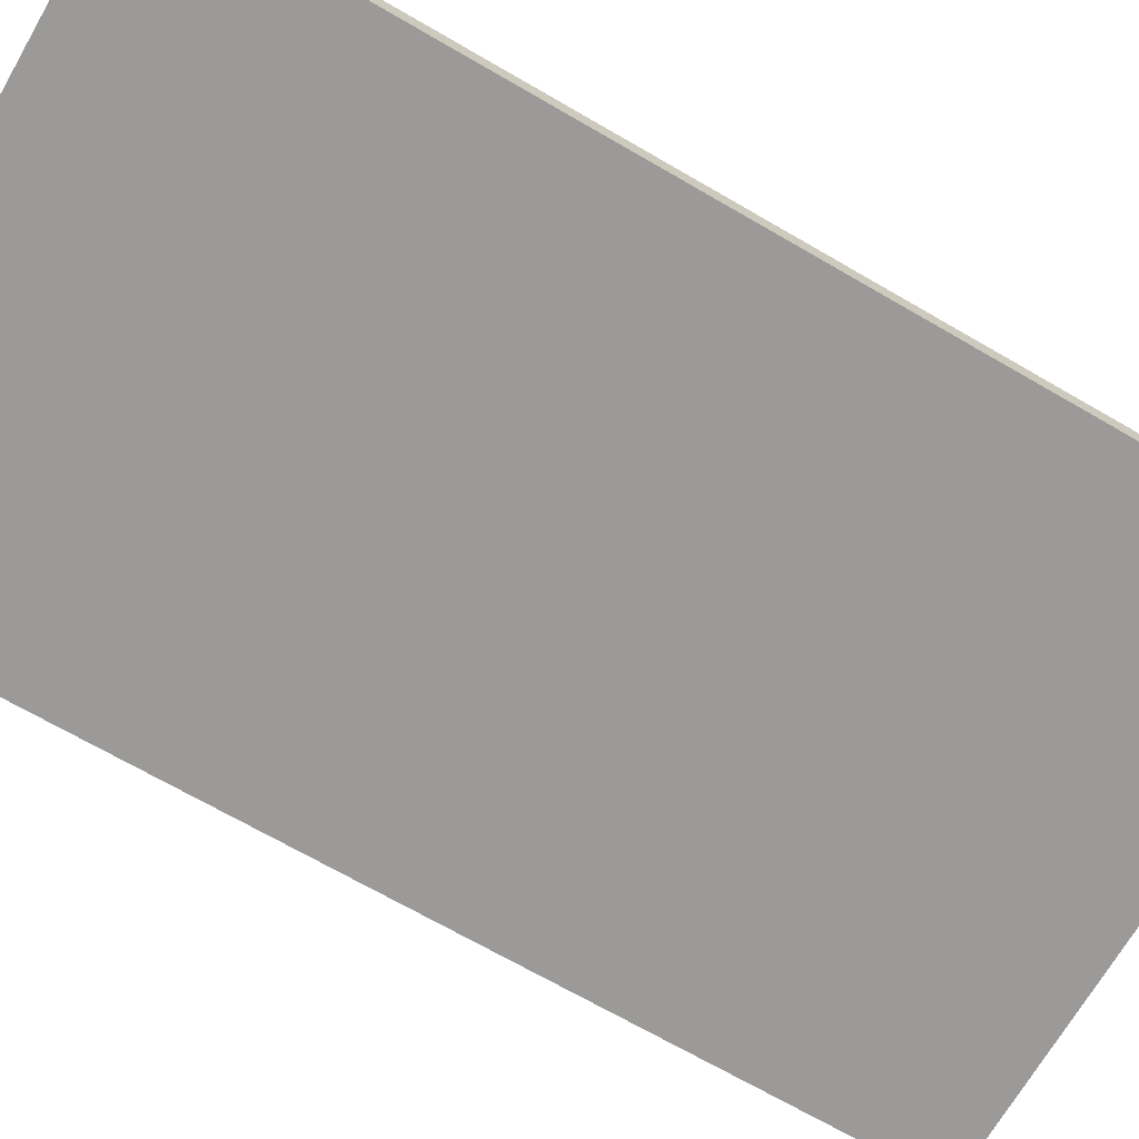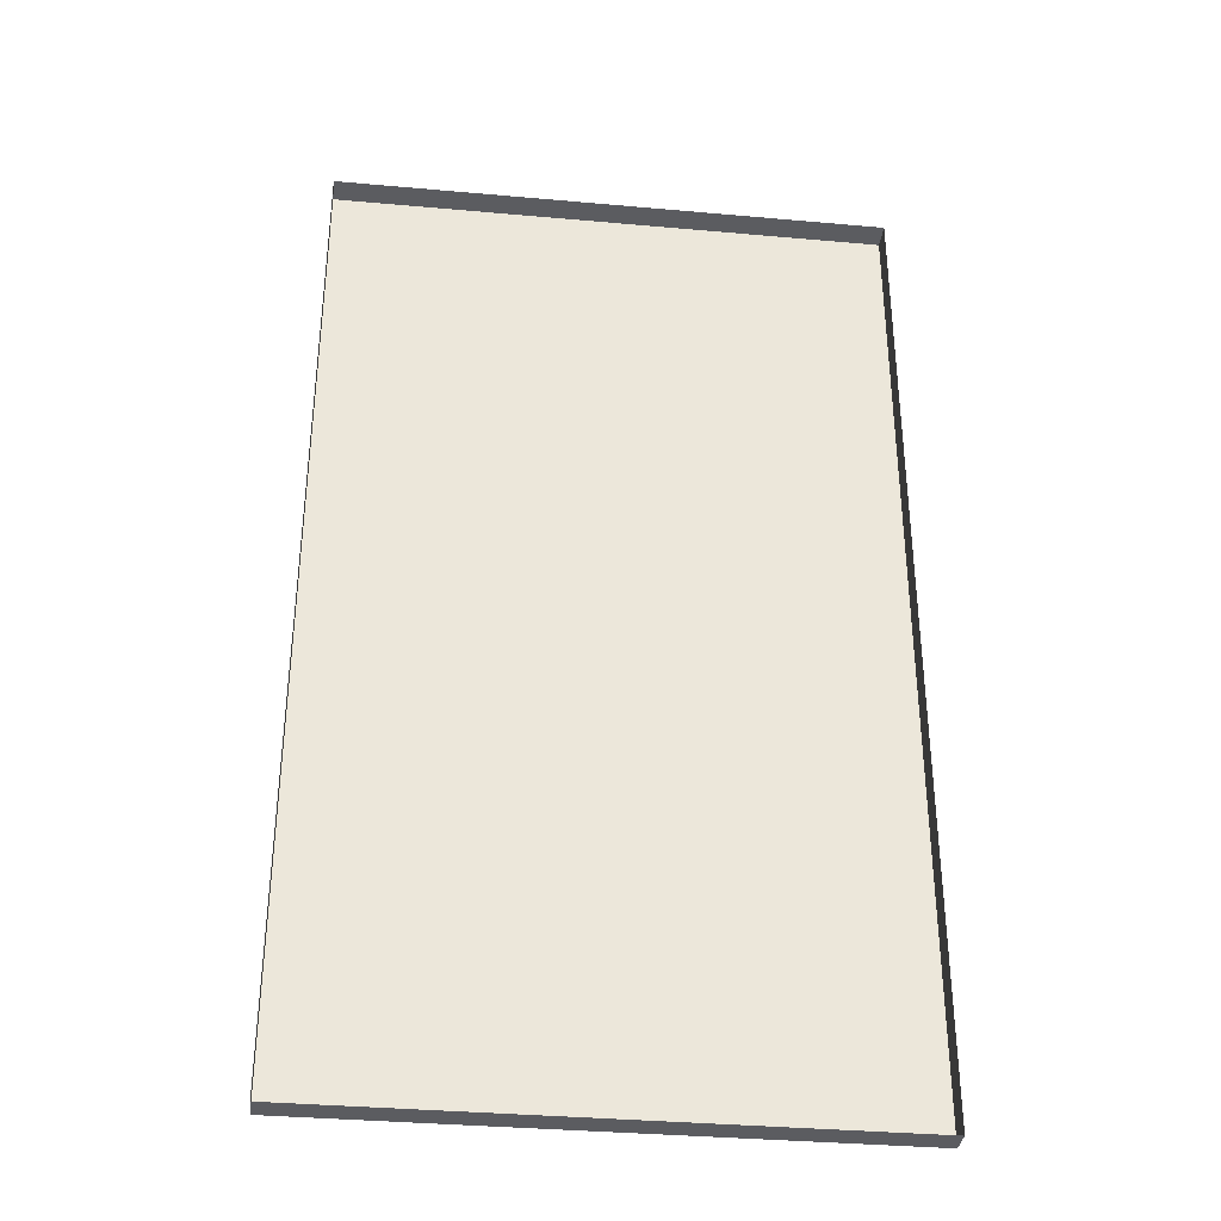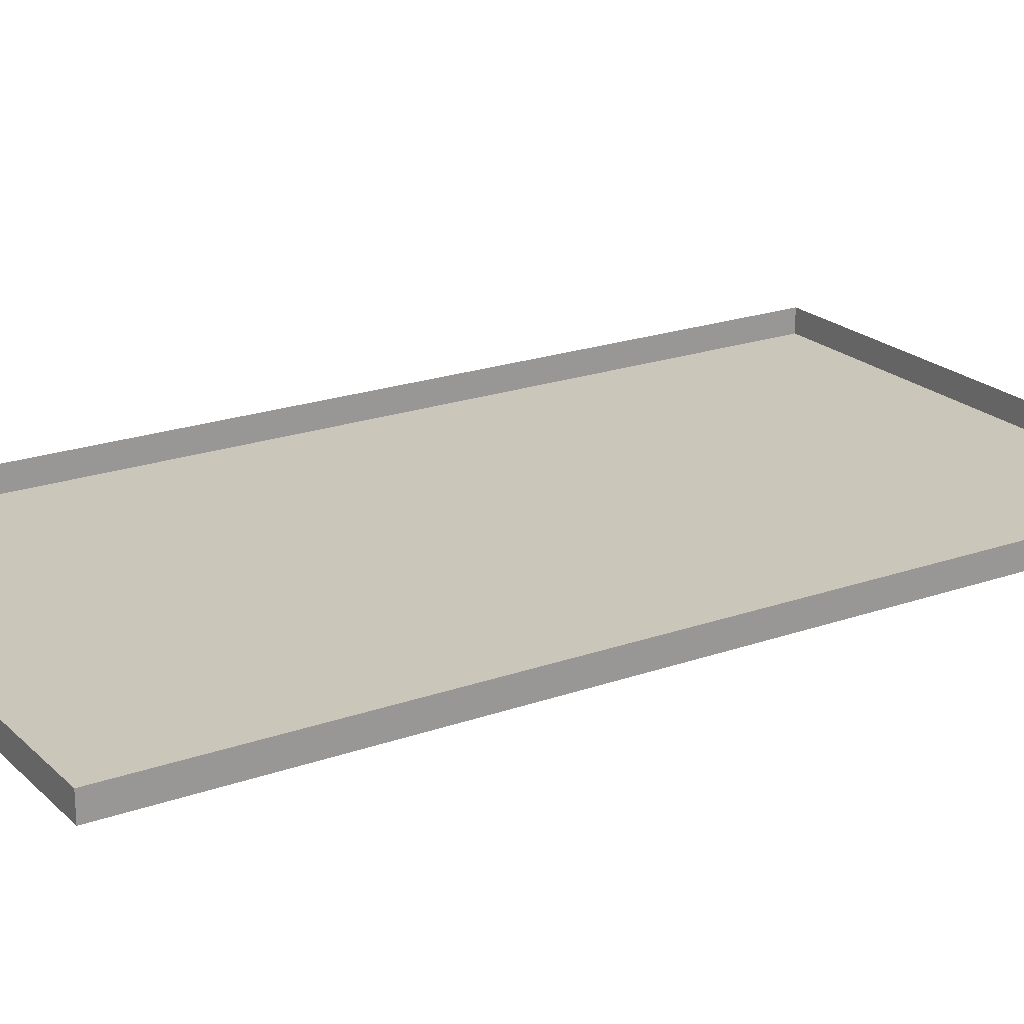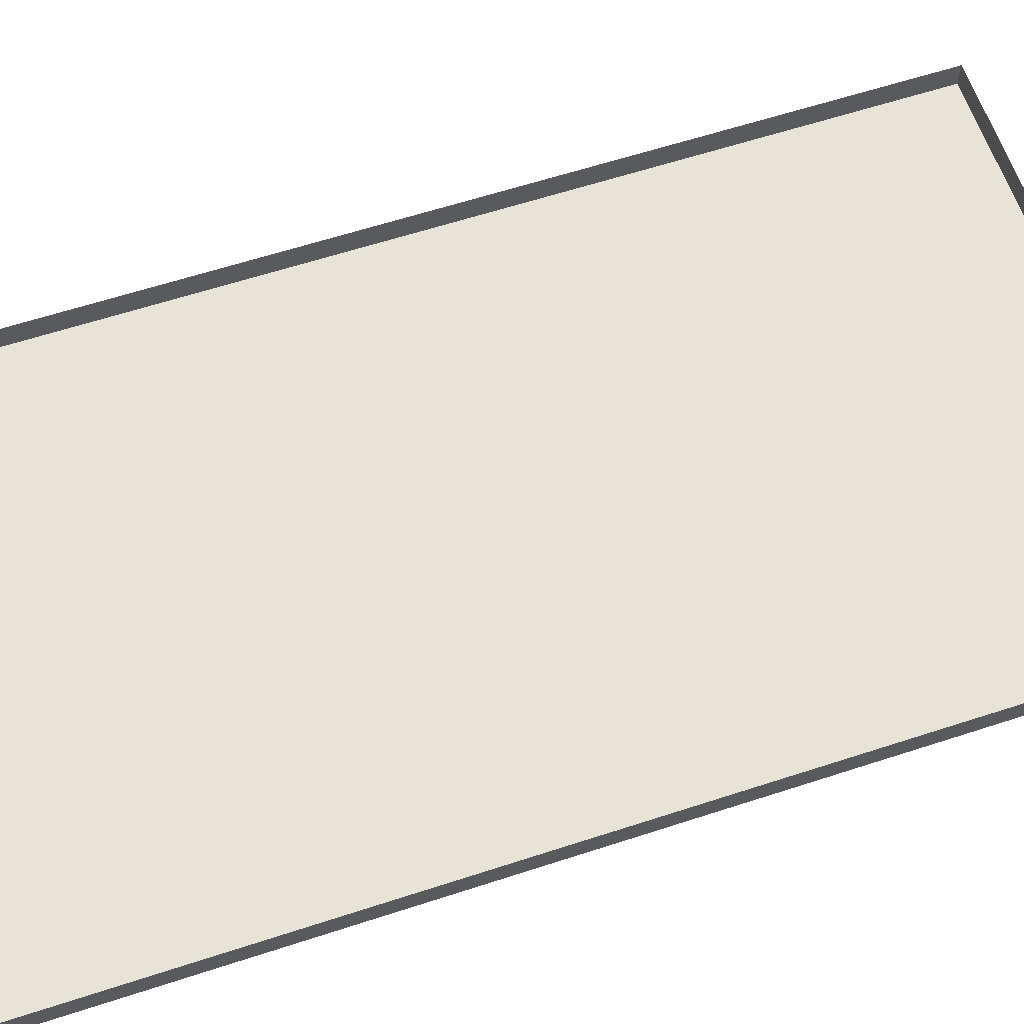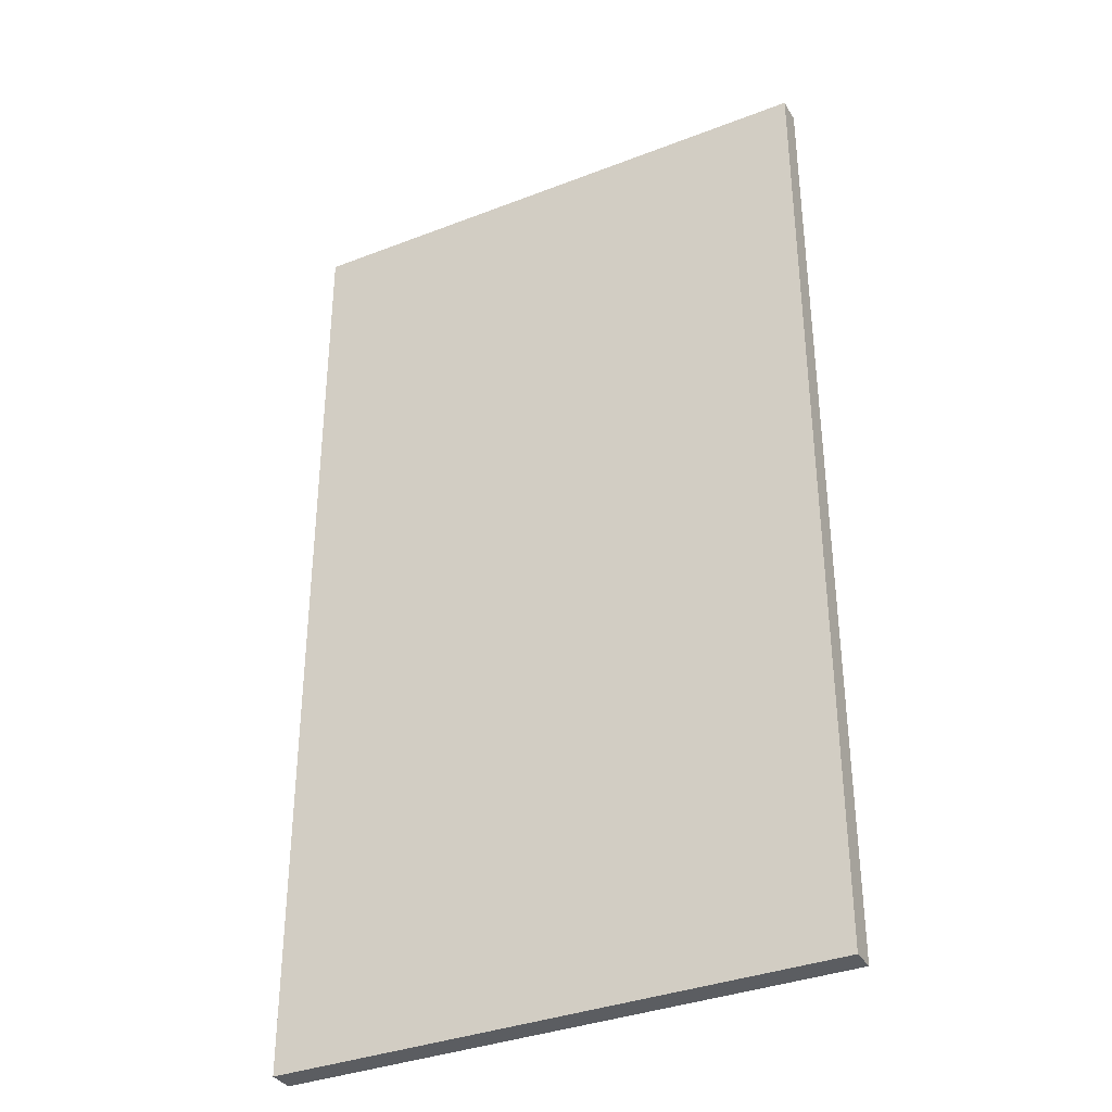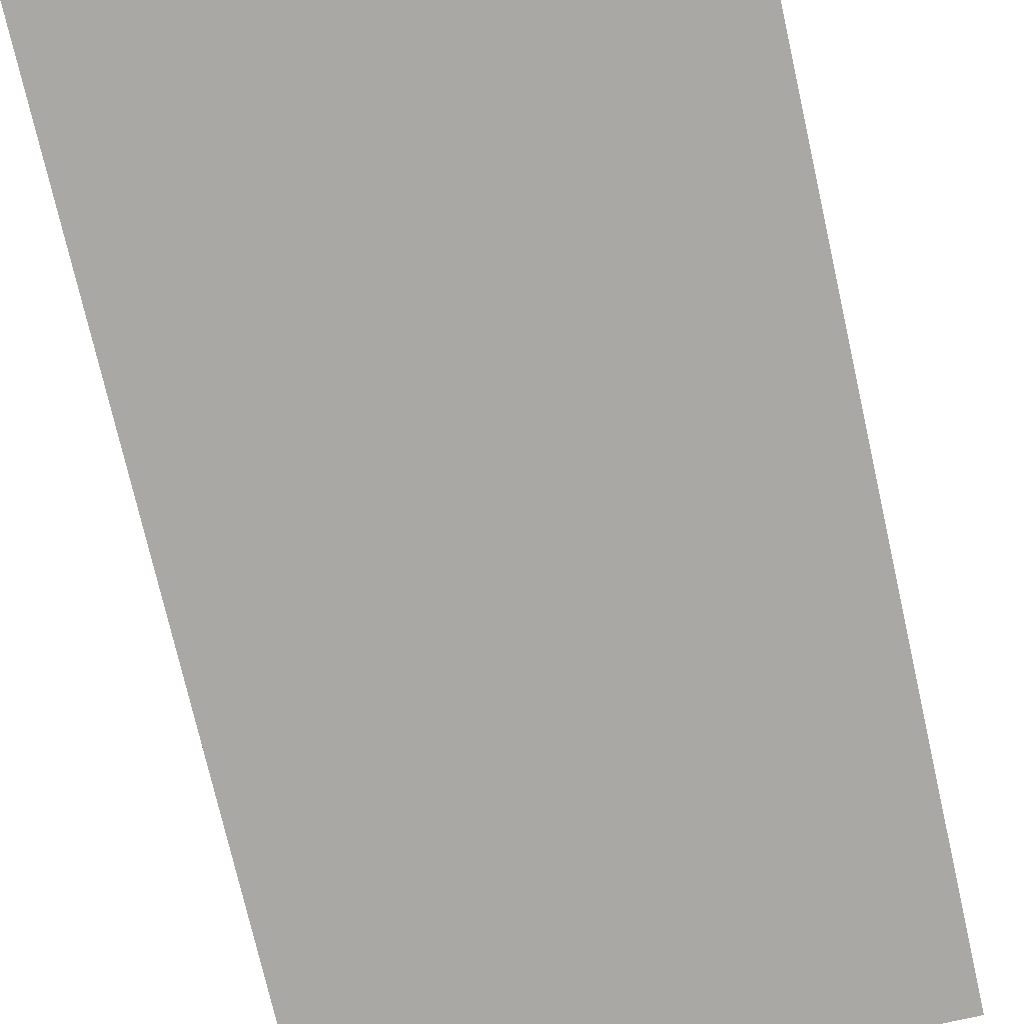
<metadata>
{"format":"obj","ext":"obj","renderer":"f3d","projection":"perspective","resolution":1024,"background":"white","views":[{"elev":-69.5,"azim":59.9,"up":"+Z"},{"elev":-35.1,"azim":-6.8,"up":"+Y"},{"elev":21.2,"azim":57.7,"up":"+Z"},{"elev":61.7,"azim":71.6,"up":"+Z"},{"elev":-35.4,"azim":-152.9,"up":"+Y"},{"elev":-75.0,"azim":12.8,"up":"+Z"}]}
</metadata>
<code>
v 2.846 1.146 -0.007127
v 2.846 2.23 -0.008119
v 3.462 2.23 -0.008119
v 3.462 1.146 -0.007127
v 3.126 2.23 -0.008119
v 3.126 1.146 -0.007127
v 2.846 1.688 -0.007621
v 3.126 1.688 -0.007621
v 2.958 1.688 -0.007621
v 2.958 1.146 -0.007127
v 2.846 1.326 -0.007291
v 2.958 1.326 -0.007291
v 2.902 1.326 -0.007291
v 2.902 1.146 -0.007127
v 2.902 1.688 -0.007621
v 2.846 1.507 -0.007456
v 2.902 1.507 -0.007456
v 2.958 1.507 -0.007456
v 3.014 1.688 -0.007621
v 3.014 1.146 -0.007127
v 3.014 1.326 -0.007291
v 3.014 1.507 -0.007456
v 3.126 1.326 -0.007291
v 3.07 1.146 -0.007127
v 3.07 1.326 -0.007291
v 3.07 1.688 -0.007621
v 3.07 1.507 -0.007456
v 3.126 1.507 -0.007456
v 2.958 2.23 -0.008119
v 2.846 1.869 -0.007788
v 2.958 1.869 -0.007788
v 2.902 1.869 -0.007788
v 2.902 2.23 -0.008119
v 2.846 2.05 -0.007954
v 2.902 2.05 -0.007954
v 2.958 2.05 -0.007954
v 3.014 2.23 -0.008119
v 3.014 1.869 -0.007788
v 3.014 2.05 -0.007954
v 3.126 1.869 -0.007788
v 3.07 1.869 -0.007788
v 3.07 2.23 -0.008119
v 3.07 2.05 -0.007954
v 3.126 2.05 -0.007954
v 3.294 2.23 -0.008119
v 3.294 1.146 -0.007127
v 3.294 1.688 -0.007621
v 3.182 1.146 -0.007127
v 3.182 1.688 -0.007621
v 3.182 1.326 -0.007291
v 3.182 1.507 -0.007456
v 3.294 1.326 -0.007291
v 3.238 1.146 -0.007127
v 3.238 1.326 -0.007291
v 3.238 1.688 -0.007621
v 3.238 1.507 -0.007456
v 3.294 1.507 -0.007456
v 3.182 2.23 -0.008119
v 3.182 1.869 -0.007788
v 3.182 2.05 -0.007954
v 3.294 1.869 -0.007788
v 3.238 1.869 -0.007788
v 3.238 2.23 -0.008119
v 3.238 2.05 -0.007954
v 3.294 2.05 -0.007954
v 3.462 1.688 -0.007621
v 3.35 1.146 -0.007127
v 3.35 1.688 -0.007621
v 3.35 1.326 -0.007291
v 3.35 1.507 -0.007456
v 3.462 1.326 -0.007291
v 3.406 1.146 -0.007127
v 3.406 1.326 -0.007291
v 3.406 1.688 -0.007621
v 3.406 1.507 -0.007456
v 3.462 1.507 -0.007456
v 3.35 2.23 -0.008119
v 3.35 1.869 -0.007788
v 3.35 2.05 -0.007954
v 3.462 1.869 -0.007788
v 3.406 1.869 -0.007788
v 3.406 2.23 -0.008119
v 3.406 2.05 -0.007954
v 3.462 2.05 -0.007954
v 3.406 2.23 0.02006
v 3.462 2.23 0.02006
v 3.462 2.05 0.02022
v 3.07 2.23 0.02006
v 3.126 2.23 0.02006
v 2.958 1.146 0.02105
v 2.902 1.146 0.02105
v 2.846 1.146 0.02105
v 2.846 1.326 0.02089
v 2.846 1.507 0.02072
v 2.846 1.688 0.02055
v 3.014 1.146 0.02105
v 3.126 1.146 0.02105
v 3.07 1.146 0.02105
v 2.902 2.23 0.02006
v 2.958 2.23 0.02006
v 2.846 1.869 0.02039
v 2.846 2.05 0.02022
v 2.846 2.23 0.02006
v 3.014 2.23 0.02006
v 3.238 2.23 0.02006
v 3.294 2.23 0.02006
v 3.182 1.146 0.02105
v 3.294 1.146 0.02105
v 3.238 1.146 0.02105
v 3.182 2.23 0.02006
v 3.462 1.688 0.02055
v 3.462 1.507 0.02072
v 3.35 1.146 0.02105
v 3.462 1.326 0.02089
v 3.462 1.146 0.02105
v 3.406 1.146 0.02105
v 3.35 2.23 0.02006
v 3.462 1.869 0.02039
f 82 3 84 83
f 42 5 44 43
f 26 8 28 27
f 15 9 18 17
f 13 12 10 14
f 1 11 13 14
f 16 7 15 17
f 11 16 17 13
f 18 12 13 17
f 9 19 22 18
f 21 20 10 12
f 22 21 12 18
f 23 6 24 25
f 24 20 21 25
f 19 26 27 22
f 27 25 21 22
f 28 23 25 27
f 33 29 36 35
f 32 31 9 15
f 7 30 32 15
f 34 2 33 35
f 30 34 35 32
f 36 31 32 35
f 29 37 39 36
f 38 19 9 31
f 39 38 31 36
f 40 8 26 41
f 26 19 38 41
f 37 42 43 39
f 43 41 38 39
f 44 40 41 43
f 63 45 65 64
f 47 57 56 55
f 28 8 49 51
f 48 6 23 50
f 23 28 51 50
f 52 46 53 54
f 53 48 50 54
f 51 49 55 56
f 54 50 51 56
f 57 52 54 56
f 5 58 60 44
f 59 49 8 40
f 60 59 40 44
f 61 47 55 62
f 55 49 59 62
f 58 63 64 60
f 64 62 59 60
f 65 61 62 64
f 66 76 75 74
f 57 47 68 70
f 67 46 52 69
f 52 57 70 69
f 71 4 72 73
f 72 67 69 73
f 70 68 74 75
f 73 69 70 75
f 76 71 73 75
f 45 77 79 65
f 78 68 47 61
f 79 78 61 65
f 80 66 74 81
f 74 68 78 81
f 77 82 83 79
f 83 81 78 79
f 84 80 81 83
f 3 82 85 86
f 84 3 86 87
f 5 42 88 89
f 14 10 90 91
f 11 1 92 93
f 1 14 91 92
f 7 16 94 95
f 16 11 93 94
f 10 20 96 90
f 24 6 97 98
f 20 24 98 96
f 29 33 99 100
f 30 7 95 101
f 2 34 102 103
f 33 2 103 99
f 34 30 101 102
f 37 29 100 104
f 42 37 104 88
f 45 63 105 106
f 6 48 107 97
f 53 46 108 109
f 48 53 109 107
f 58 5 89 110
f 63 58 110 105
f 76 66 111 112
f 46 67 113 108
f 4 71 114 115
f 72 4 115 116
f 67 72 116 113
f 71 76 112 114
f 77 45 106 117
f 66 80 118 111
f 82 77 117 85
f 80 84 87 118

</code>
